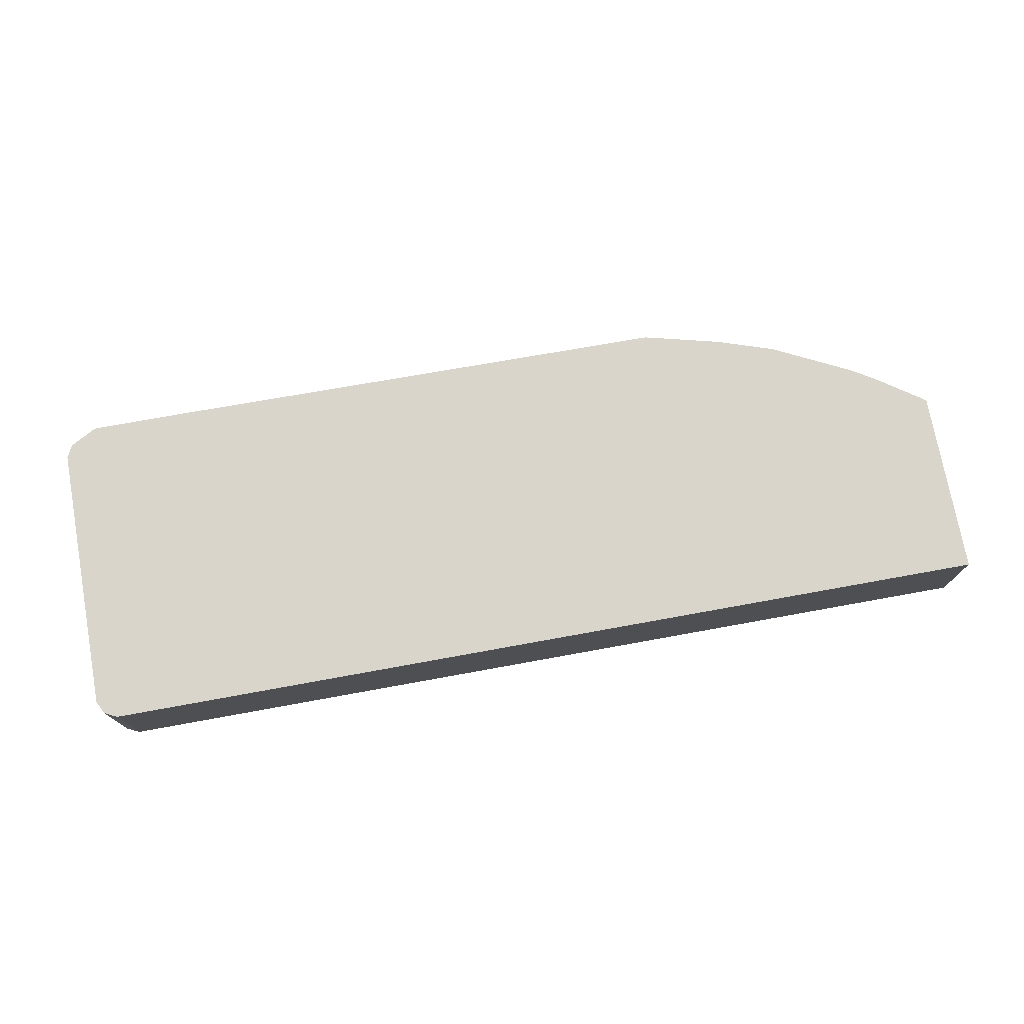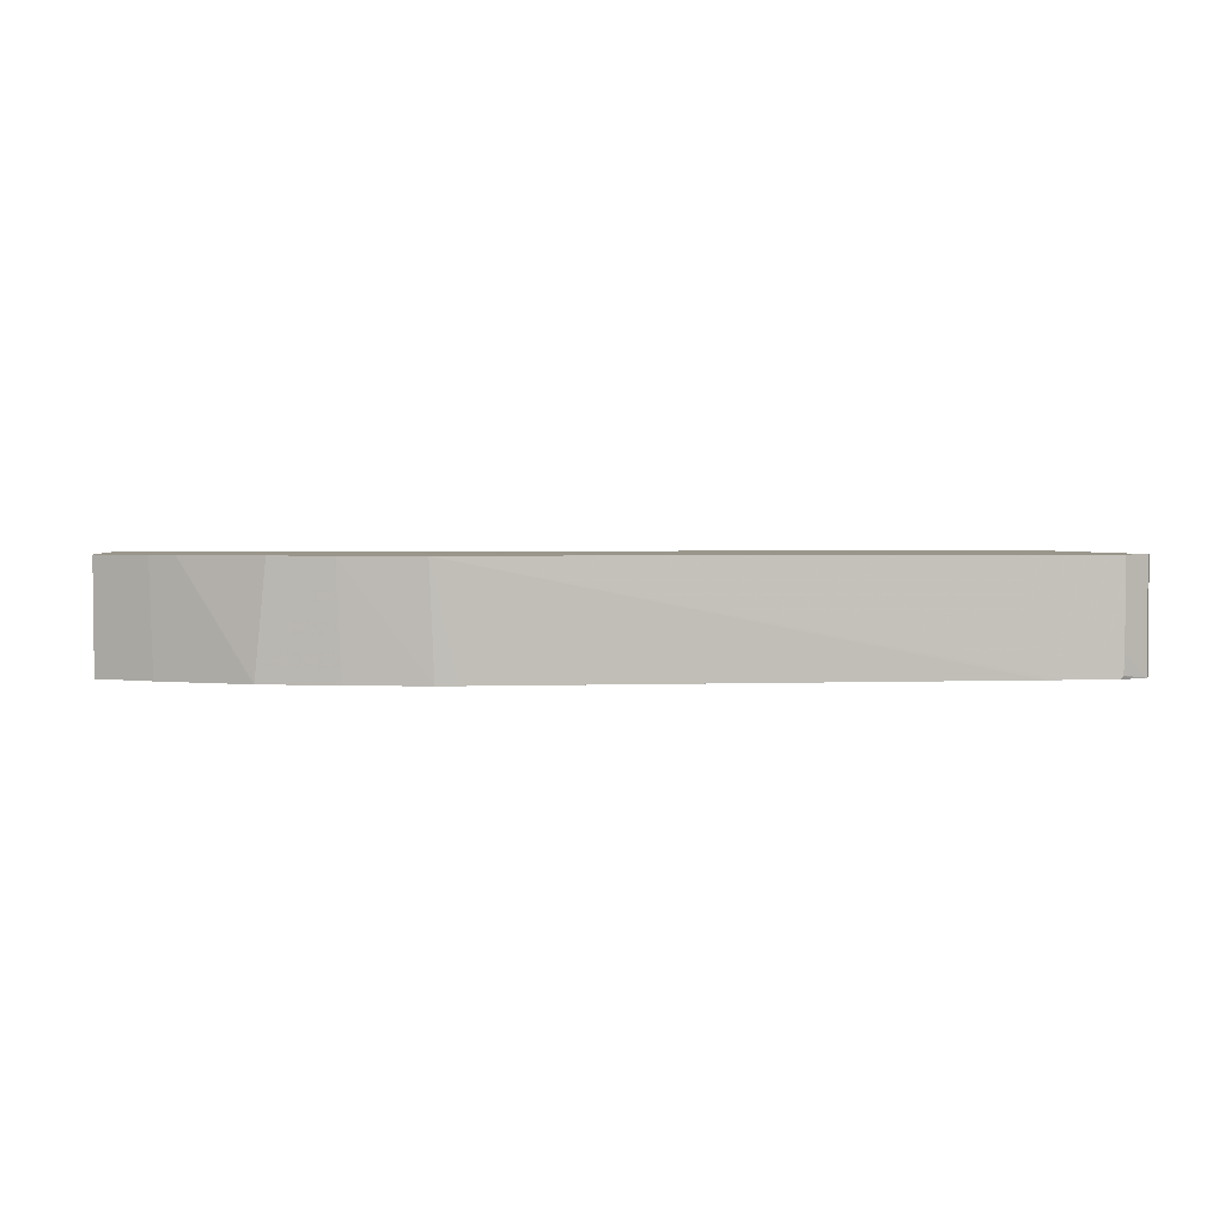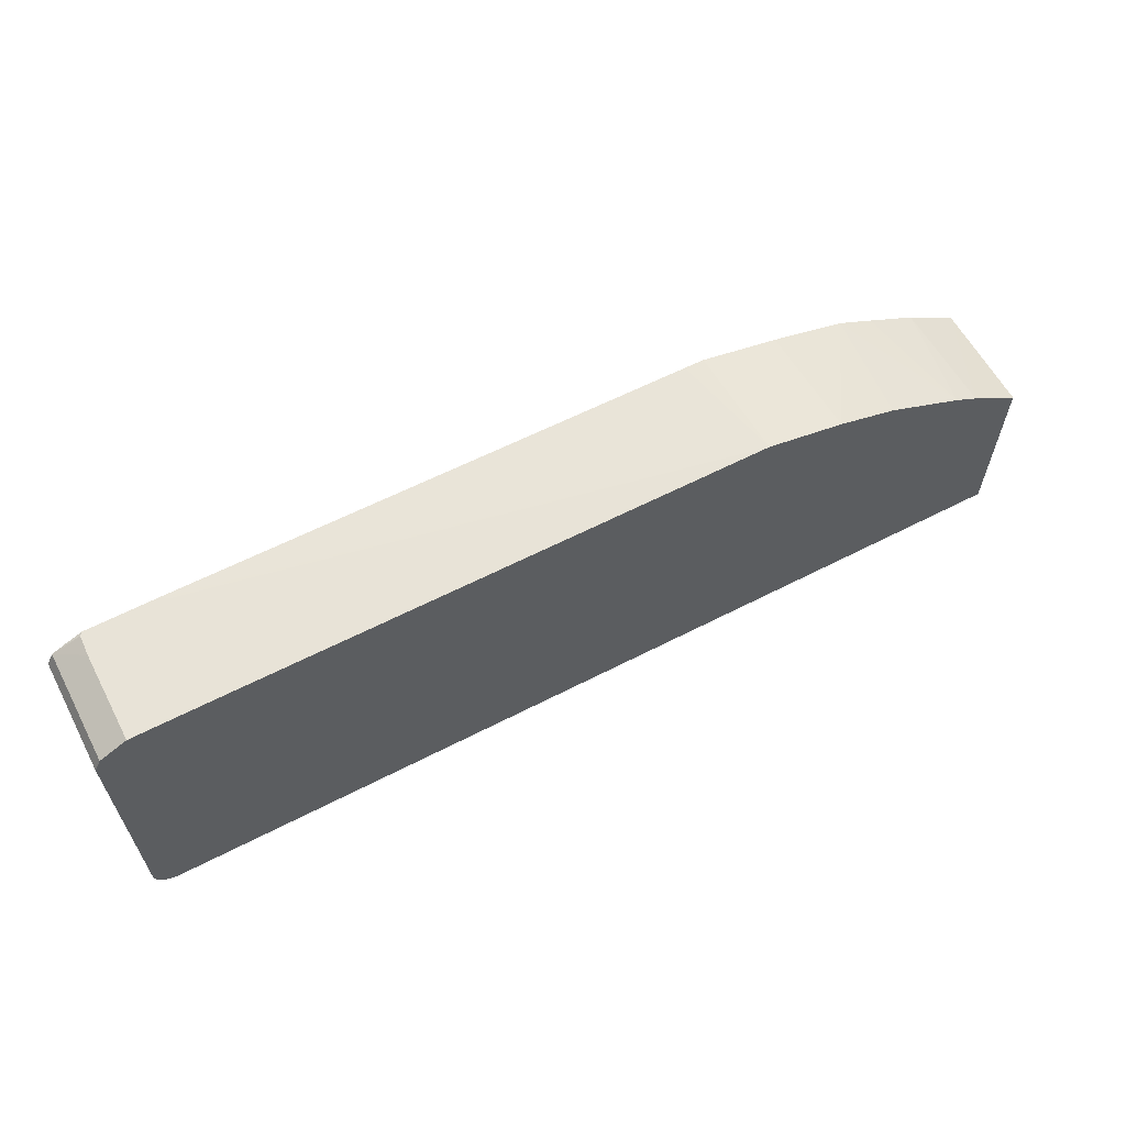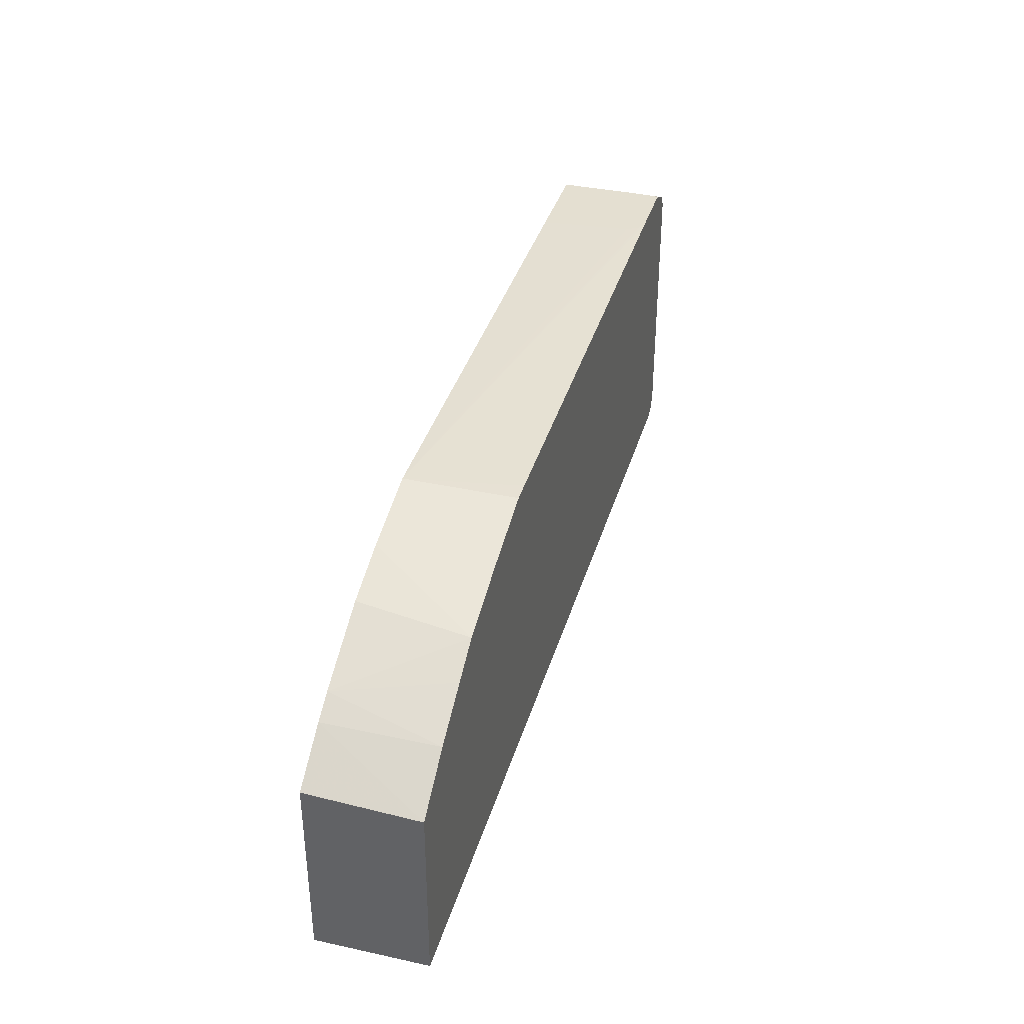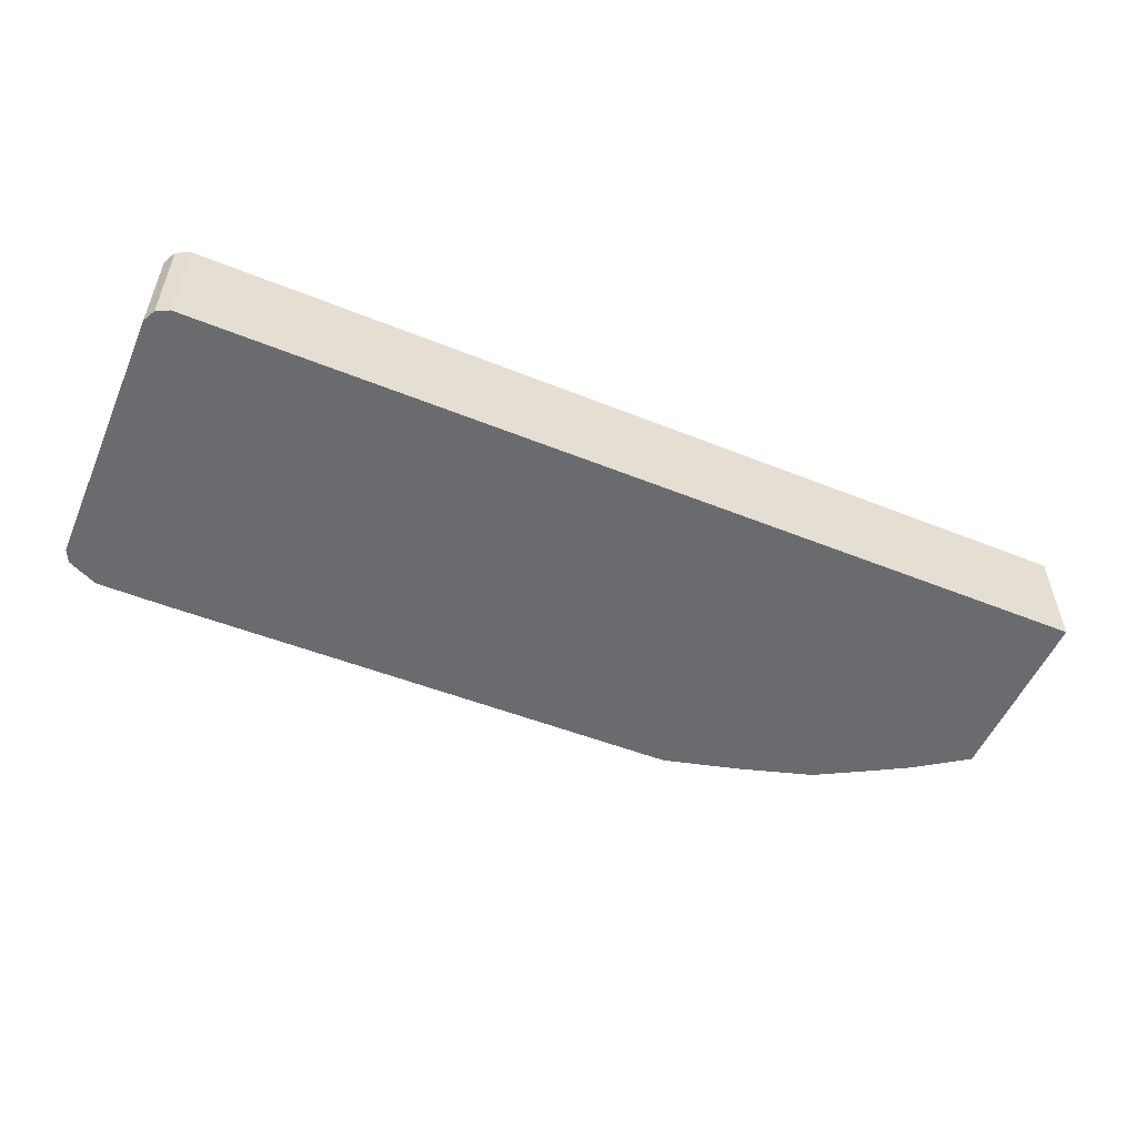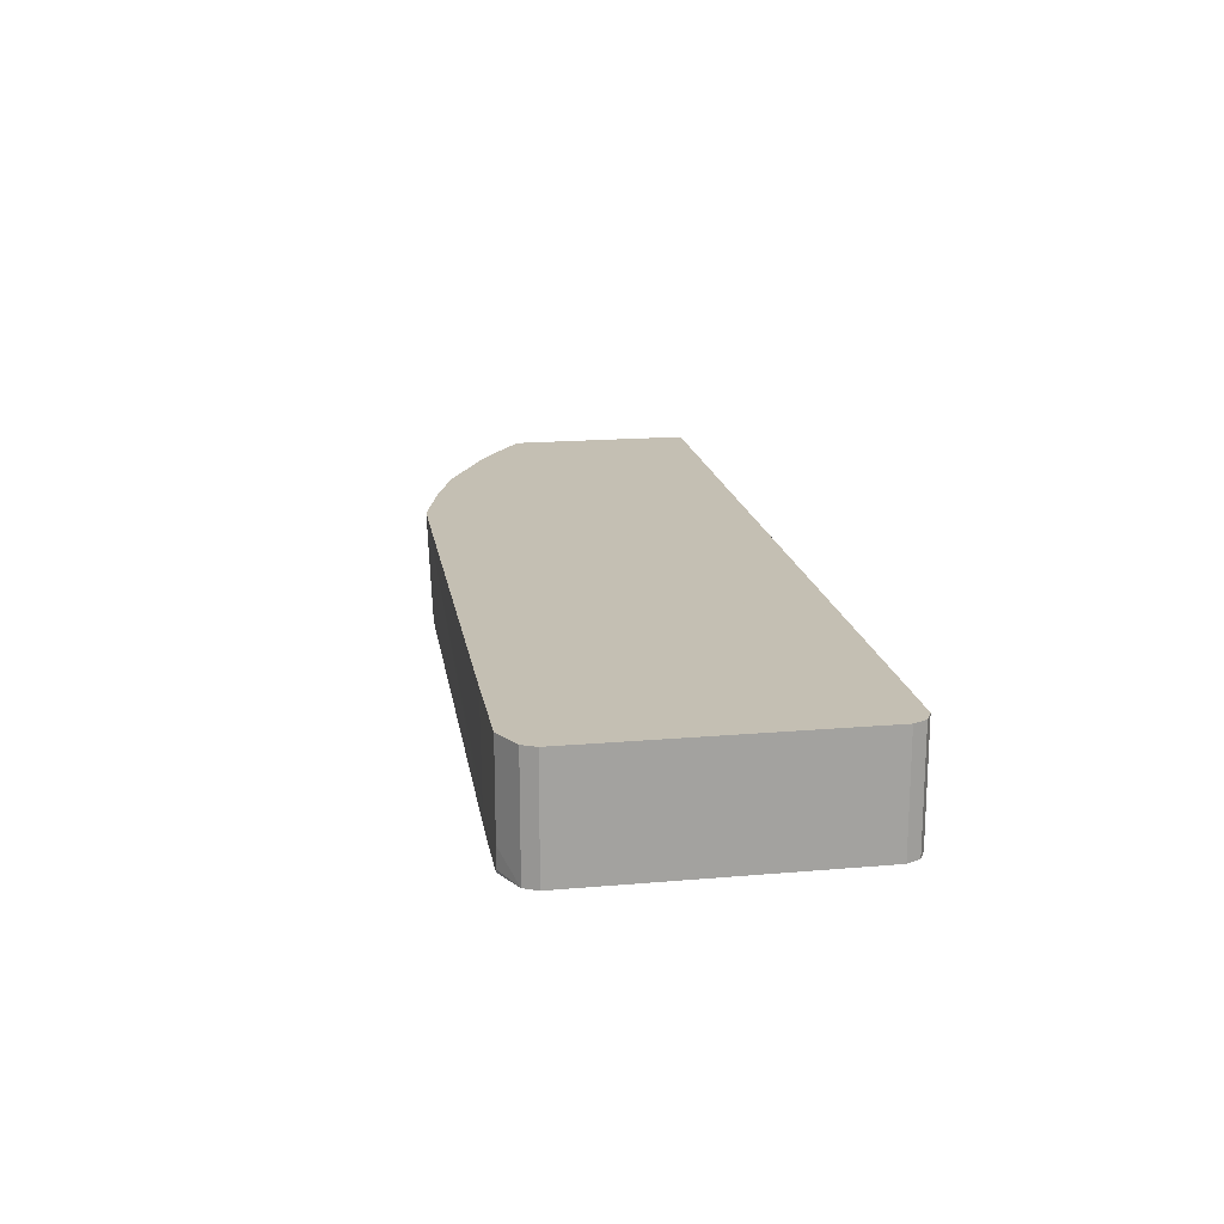
<metadata>
{"format":"obj","ext":"obj","renderer":"f3d","projection":"perspective","resolution":1024,"background":"white","views":[{"elev":74.6,"azim":-10.3,"up":"+Z"},{"elev":2.4,"azim":171.8,"up":"+Z"},{"elev":62.0,"azim":-27.6,"up":"+Y"},{"elev":36.8,"azim":105.7,"up":"+Y"},{"elev":-53.4,"azim":-23.2,"up":"+Z"},{"elev":17.7,"azim":-99.7,"up":"+Z"}]}
</metadata>
<code>
v -0.3321 -0.7277 -0.08696
v -0.3427 -0.7224 -0.08696
v -0.3321 -0.7277 -0.1767
v 0.4131 -0.7277 -0.08696
v -0.348 -0.7118 -0.08696
v -0.3427 -0.7224 -0.1767
v 0.4131 -0.7277 -0.1767
v 0.4131 -0.5743 -0.08696
v -0.348 -0.7118 -0.1767
v -0.348 -0.4904 -0.08696
v 0.4131 -0.5783 -0.1767
v 0.3717 -0.5457 -0.08696
v -0.348 -0.4904 -0.1767
v -0.3427 -0.4798 -0.08696
v 0.3691 -0.5484 -0.1767
v 0.3717 -0.5456 -0.08696
v -0.3427 -0.4798 -0.1767
v -0.3209 -0.4679 -0.08696
v 0.352 -0.5339 -0.08696
v 0.3274 -0.5251 -0.1767
v -0.3209 -0.4679 -0.1582
v -0.3202 -0.4679 -0.174
v -0.3321 -0.4746 -0.1767
v -0.2413 -0.4679 -0.08696
v 0.2887 -0.5022 -0.08696
v 0.2974 -0.5087 -0.1767
v -0.3179 -0.4679 -0.1767
v -0.2485 -0.4679 -0.1628
v 0.178 -0.4706 -0.08696
v 0.2412 -0.4864 -0.08696
v 0.2373 -0.4904 -0.1767
v -0.2625 -0.4679 -0.1767
v -0.2544 -0.4679 -0.1726
v 0.1739 -0.474 -0.1767
v 0.1581 -0.4736 -0.1767
f 17 22 23
f 14 21 17
f 17 21 22
f 15 20 19
f 15 19 16
f 14 18 21
f 5 13 9
f 11 15 16
f 10 17 13
f 10 14 17
f 8 11 12
f 5 10 13
f 18 24 28
f 11 16 12
f 18 28 33
f 29 32 33
f 18 32 27
f 4 11 8
f 30 31 34
f 29 35 32
f 29 34 35
f 29 30 34
f 28 29 33
f 18 33 32
f 26 31 30
f 24 29 28
f 22 27 23
f 19 26 25
f 19 20 26
f 18 22 21
f 18 27 22
f 25 26 30
f 4 7 11
f 1 12 16
f 3 15 11
f 1 2 6
f 1 6 3
f 1 7 4
f 1 4 8
f 1 8 12
f 3 11 7
f 1 16 19
f 1 19 25
f 1 25 30
f 1 30 29
f 1 29 24
f 1 24 18
f 1 18 14
f 1 14 10
f 1 10 5
f 1 3 7
f 2 5 9
f 1 5 2
f 3 20 15
f 3 31 26
f 3 34 31
f 3 35 34
f 3 32 35
f 3 26 20
f 3 23 27
f 3 17 23
f 3 13 17
f 3 9 13
f 3 6 9
f 3 27 32
f 2 9 6

</code>
